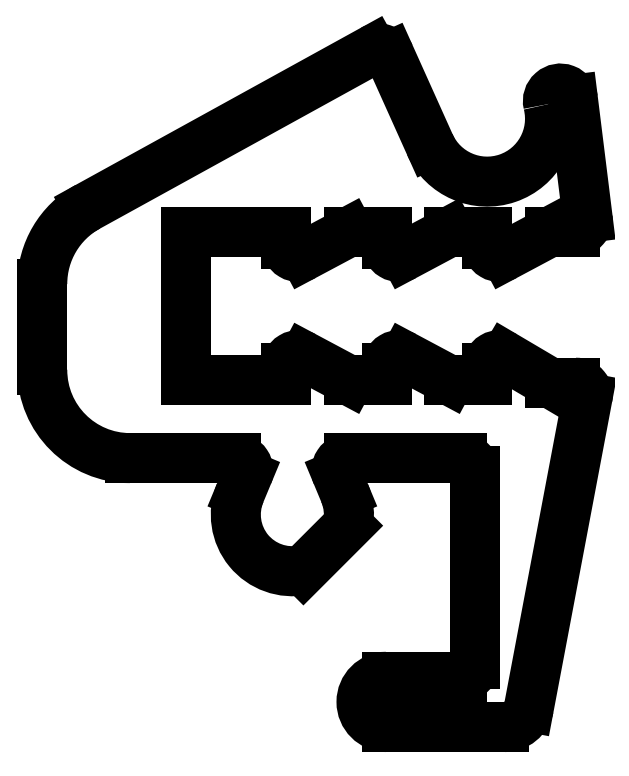
<metadata>
{"format":"dxf","ext":"dxf","renderer":"ezdxf+matplotlib","layout":"modelspace","background":"white","min_lineweight":24,"dpi":150}
</metadata>
<code>
0
SECTION
2
ENTITIES
0
LINE
8
0
10
650.7
20
327.2
30
0
11
648.9
21
328.2
31
0
0
ARC
8
0
10
648.7
20
327.7
30
0
40
0.5
50
61.93
51
180
0
LINE
8
0
10
652.2
20
327.2
30
0
11
650.7
21
327.2
31
0
0
LINE
8
0
10
648.2
20
327.7
30
0
11
648.2
21
327.2
31
0
0
LINE
8
0
10
652.2
20
327.7
30
0
11
652.2
21
327.2
31
0
0
LINE
8
0
10
648.2
20
327.2
30
0
11
644.2
21
327.2
31
0
0
ARC
8
0
10
652.7
20
327.7
30
0
40
0.5
50
61.93
51
180
0
LINE
8
0
10
644.2
20
327.2
30
0
11
644.2
21
333.1
31
0
0
LINE
8
0
10
654.7
20
327.2
30
0
11
652.9
21
328.2
31
0
0
LINE
8
0
10
644.2
20
333.1
30
0
11
648.2
21
333.1
31
0
0
LINE
8
0
10
656.2
20
327.2
30
0
11
654.7
21
327.2
31
0
0
LINE
8
0
10
648.2
20
333.1
30
0
11
648.2
21
332.6
31
0
0
LINE
8
0
10
656.2
20
327.7
30
0
11
656.2
21
327.2
31
0
0
ARC
8
0
10
648.7
20
332.6
30
0
40
0.5
50
180
51
298.1
0
ARC
8
0
10
656.7
20
327.7
30
0
40
0.5
50
61.93
51
180
0
LINE
8
0
10
648.9
20
332.2
30
0
11
650.7
21
333.1
31
0
0
LINE
8
0
10
658.7
20
327.1
30
0
11
656.9
21
328.2
31
0
0
LINE
8
0
10
650.7
20
333.1
30
0
11
652.2
21
333.1
31
0
0
LINE
8
0
10
659.7
20
327.1
30
0
11
658.7
21
327.1
31
0
0
LINE
8
0
10
652.2
20
333.1
30
0
11
652.2
21
332.6
31
0
0
ARC
8
0
10
659.7
20
326.6
30
0
40
0.5
50
348.4
51
90
0
ARC
8
0
10
652.7
20
332.6
30
0
40
0.5
50
180
51
298.1
0
LINE
8
0
10
657.8
20
314.2
30
0
11
660.1
21
326.5
31
0
0
LINE
8
0
10
652.9
20
332.2
30
0
11
654.7
21
333.1
31
0
0
ARC
8
0
10
656.8
20
314.4
30
0
40
1
50
270
51
348.4
0
LINE
8
0
10
654.7
20
333.1
30
0
11
656.2
21
333.1
31
0
0
LINE
8
0
10
652.2
20
313.4
30
0
11
656.8
21
313.4
31
0
0
LINE
8
0
10
656.2
20
333.1
30
0
11
656.2
21
332.6
31
0
0
ARC
8
0
10
652.2
20
314.4
30
0
40
1
50
90
51
270
0
ARC
8
0
10
656.7
20
332.6
30
0
40
0.5
50
180
51
298.1
0
LINE
8
0
10
655.2
20
315.4
30
0
11
652.2
21
315.4
31
0
0
LINE
8
0
10
656.9
20
332.2
30
0
11
658.7
21
333.1
31
0
0
ARC
8
0
10
655.2
20
315.9
30
0
40
0.5
50
270
51
0
0
LINE
8
0
10
658.7
20
333.1
30
0
11
659.7
21
333.1
31
0
0
LINE
8
0
10
655.7
20
323.6
30
0
11
655.7
21
315.9
31
0
0
ARC
8
0
10
659.7
20
333.6
30
0
40
0.5
50
270
51
7.069
0
ARC
8
0
10
655.2
20
323.6
30
0
40
0.5
50
0
51
90
0
LINE
8
0
10
660.2
20
333.7
30
0
11
659.6
21
338.4
31
0
0
LINE
8
0
10
650.7
20
324.1
30
0
11
655.2
21
324.1
31
0
0
ARC
8
0
10
659.1
20
338.3
30
0
40
0.5
50
7.069
51
193.5
0
ARC
8
0
10
650.7
20
323.6
30
0
40
0.5
50
90
51
202.6
0
ARC
8
0
10
656.2
20
337.6
30
0
40
2.5
50
204.2
51
13.49
0
LINE
8
0
10
650.5
20
322.8
30
0
11
650.2
21
323.5
31
0
0
LINE
8
0
10
653.9
20
336.6
30
0
11
652.3
21
340.2
31
0
0
ARC
8
0
10
648.4
20
321.9
30
0
40
2.25
50
348.7
51
22.62
0
ARC
8
0
10
651.8
20
339.9
30
0
40
0.5
50
24.21
51
118.9
0
LINE
8
0
10
648.8
20
319.7
30
0
11
650.6
21
321.5
31
0
0
LINE
8
0
10
651.6
20
340.4
30
0
11
640.3
21
334.1
31
0
0
ARC
8
0
10
648.4
20
321.9
30
0
40
2.25
50
157.4
51
281.3
0
ARC
8
0
10
642
20
331.1
30
0
40
3.5
50
118.9
51
180
0
LINE
8
0
10
646.6
20
323.5
30
0
11
646.3
21
322.8
31
0
0
LINE
8
0
10
638.5
20
331.1
30
0
11
638.5
21
327.6
31
0
0
ARC
8
0
10
646.2
20
323.6
30
0
40
0.5
50
337.4
51
90
0
ARC
8
0
10
642
20
327.6
30
0
40
3.5
50
180
51
270
0
LINE
8
0
10
642
20
324.1
30
0
11
646.2
21
324.1
31
0
0
ENDSEC
0
EOF

</code>
